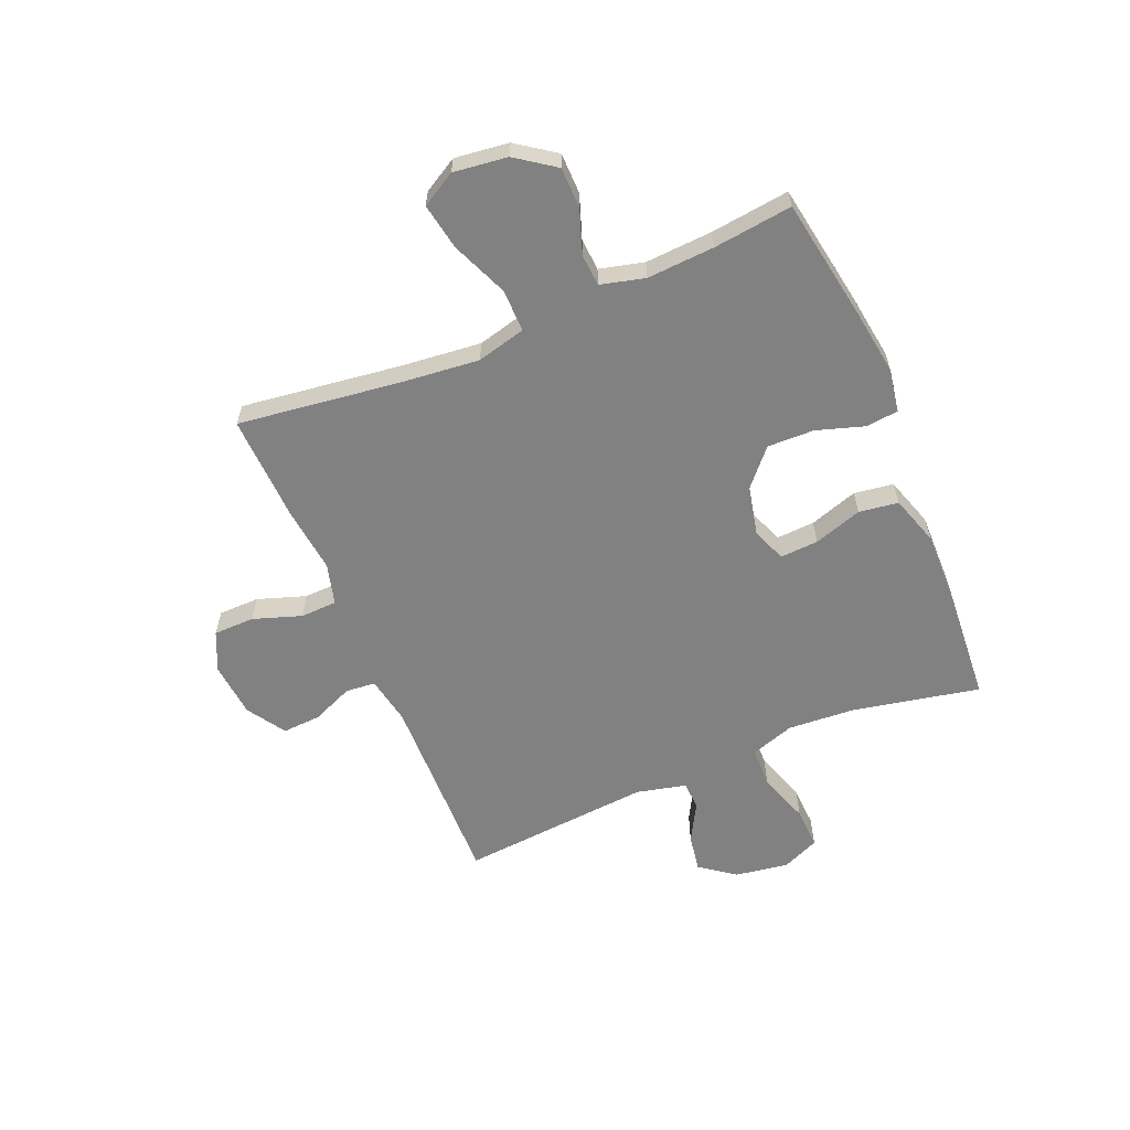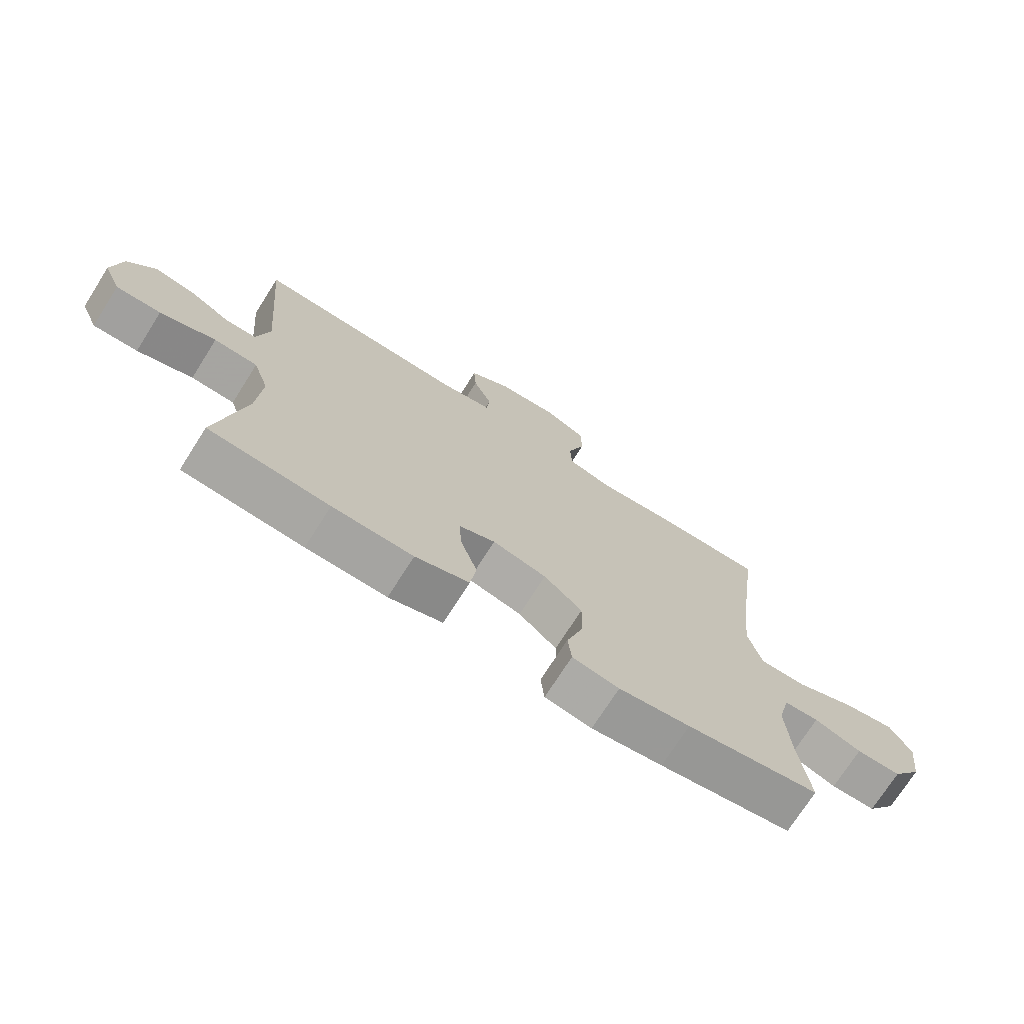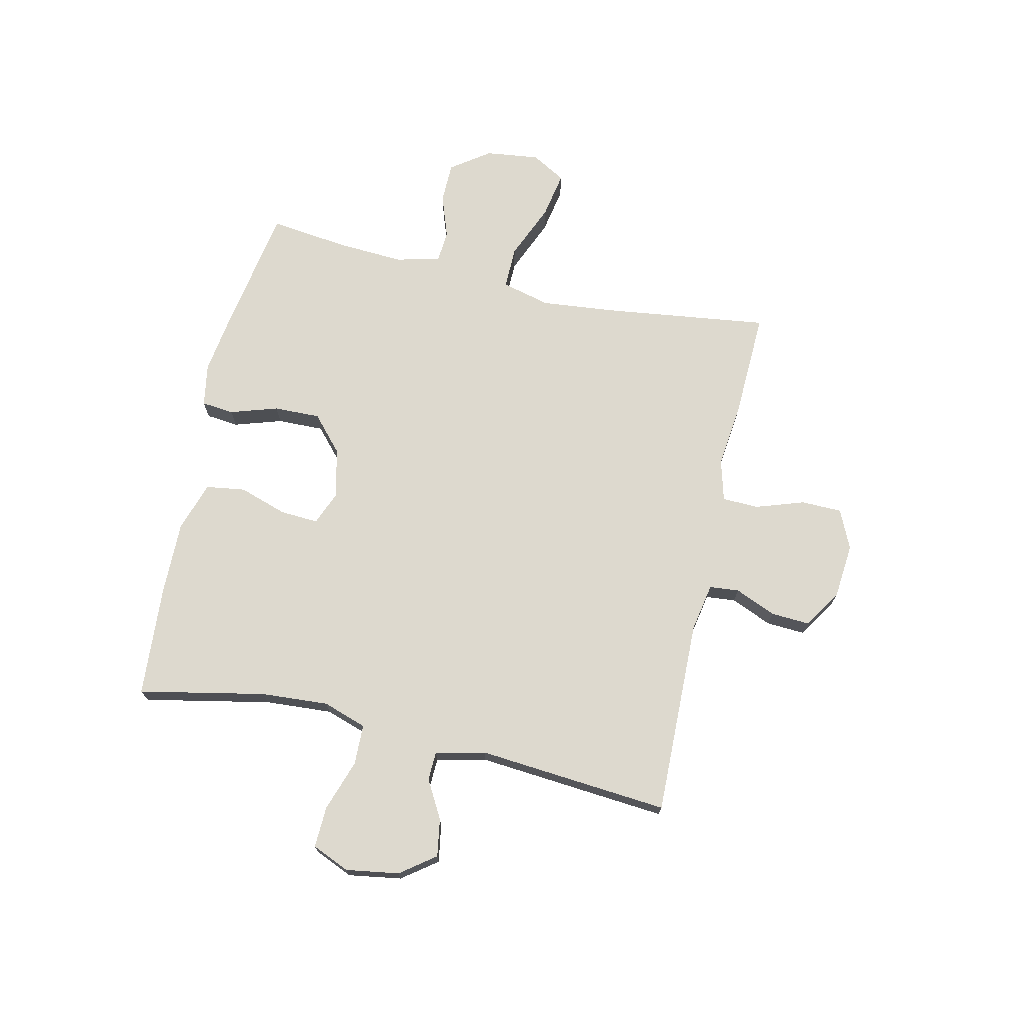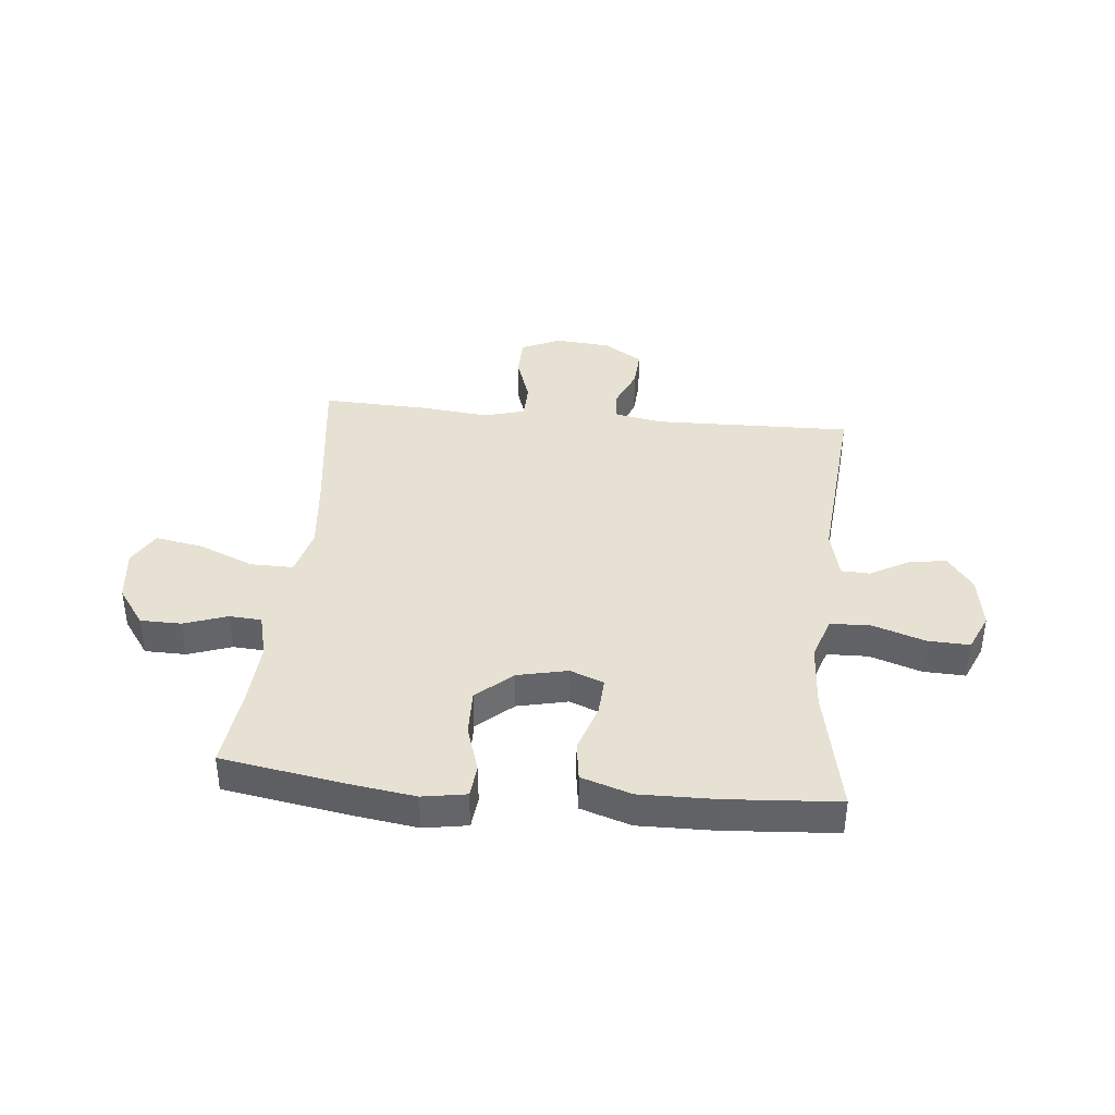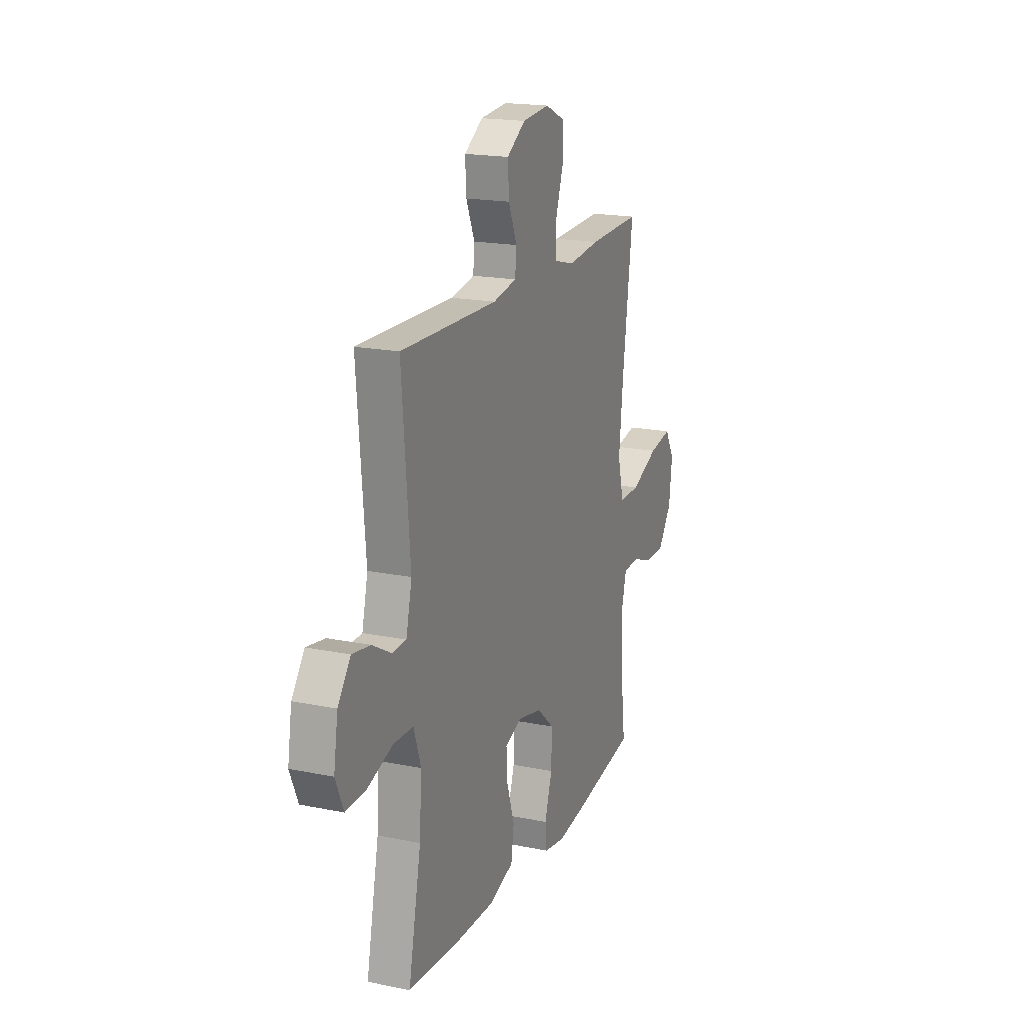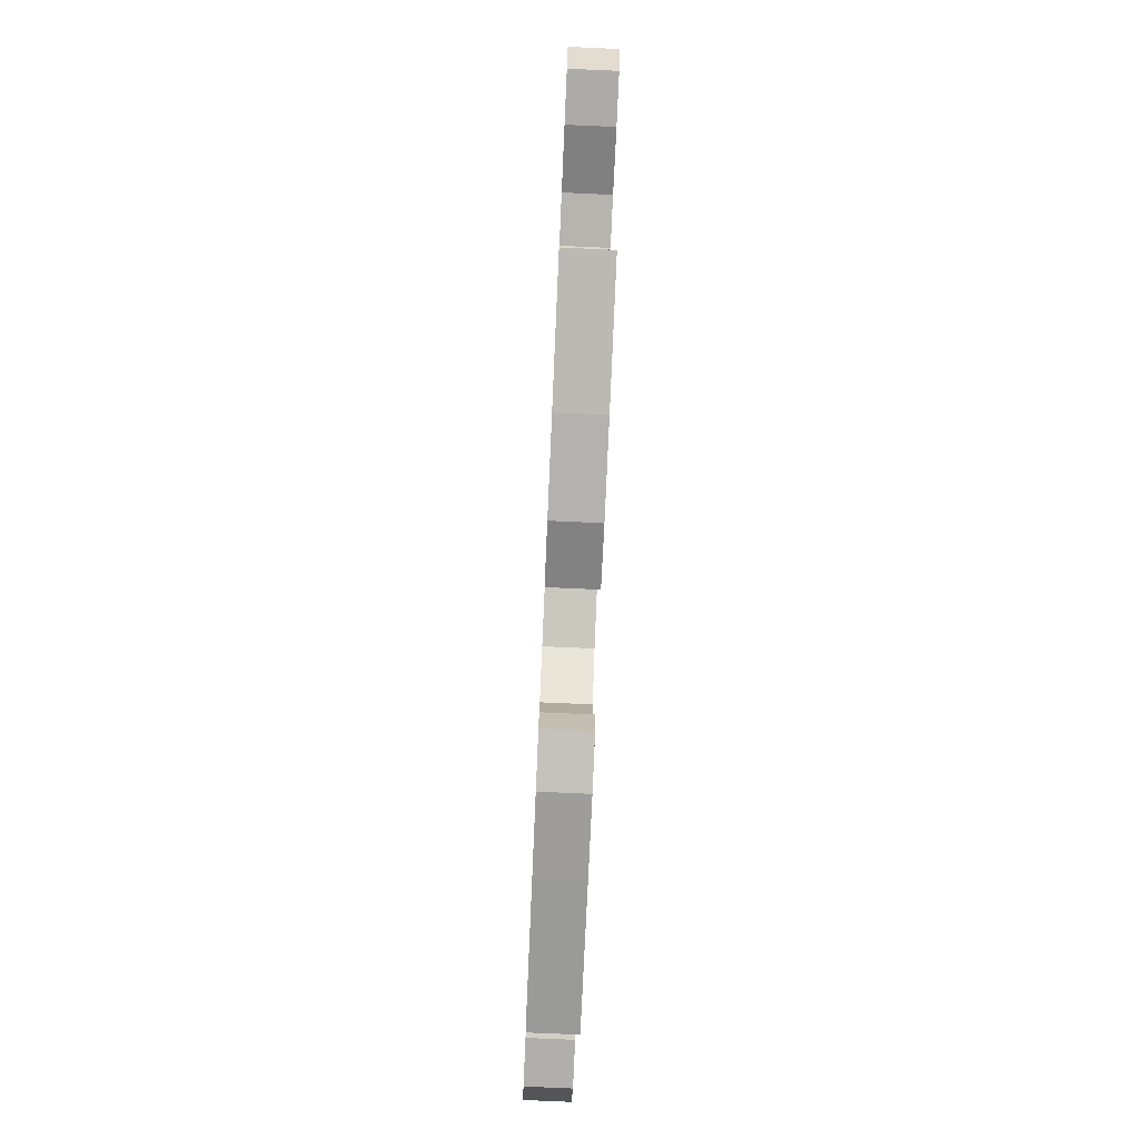
<metadata>
{"format":"obj","ext":"obj","renderer":"f3d","projection":"perspective","resolution":1024,"background":"white","views":[{"elev":-60.5,"azim":112.8,"up":"+Y"},{"elev":-72.9,"azim":-32.4,"up":"+Z"},{"elev":71.8,"azim":-77.3,"up":"+Y"},{"elev":38.9,"azim":-174.4,"up":"+Y"},{"elev":18.6,"azim":-68.5,"up":"+Z"},{"elev":-78.9,"azim":-92.5,"up":"+Z"}]}
</metadata>
<code>
v -0.5 0.07 0.5
v -0.149 0.07 0.492
v -0.063 0.07 0.508
v -0.058 0.07 0.561
v -0.089 0.07 0.634
v -0.093 0.07 0.703
v -0.025 0.07 0.747
v 0.074 0.07 0.756
v 0.144 0.07 0.724
v 0.145 0.07 0.651
v 0.116 0.07 0.565
v 0.118 0.07 0.5
v 0.192 0.07 0.48
v 0.308 0.07 0.493
v 0.5 0.07 0.5
v 0.462 0.07 0.209
v 0.448 0.07 0.072
v 0.47 0.07 -0.015
v 0.546 0.07 -0.014
v 0.646 0.07 0.028
v 0.729 0.07 0.043
v 0.764 0.07 -0.018
v 0.752 0.07 -0.114
v 0.703 0.07 -0.183
v 0.63 0.07 -0.184
v 0.553 0.07 -0.157
v 0.496 0.07 -0.161
v 0.476 0.07 -0.24
v 0.483 0.07 -0.36
v 0.5 0.07 -0.5
v 0.282 0.07 -0.537
v 0.165 0.07 -0.554
v 0.088 0.07 -0.541
v 0.082 0.07 -0.483
v 0.109 0.07 -0.398
v 0.111 0.07 -0.315
v 0.048 0.07 -0.259
v -0.041 0.07 -0.239
v -0.101 0.07 -0.263
v -0.097 0.07 -0.331
v -0.069 0.07 -0.417
v -0.079 0.07 -0.487
v -0.168 0.07 -0.516
v -0.301 0.07 -0.514
v -0.5 0.07 -0.5
v -0.454 0.07 -0.274
v -0.446 0.07 -0.154
v -0.472 0.07 -0.076
v -0.544 0.07 -0.074
v -0.636 0.07 -0.105
v -0.71 0.07 -0.108
v -0.739 0.07 -0.041
v -0.724 0.07 0.054
v -0.678 0.07 0.116
v -0.611 0.07 0.105
v -0.543 0.07 0.067
v -0.492 0.07 0.069
v -0.471 0.07 0.158
v -0.5 0 0.5
v -0.149 0 0.492
v -0.063 0 0.508
v -0.058 0 0.561
v -0.089 0 0.634
v -0.093 0 0.703
v -0.025 0 0.747
v 0.074 0 0.756
v 0.144 0 0.724
v 0.145 0 0.651
v 0.116 0 0.565
v 0.118 0 0.5
v 0.192 0 0.48
v 0.308 0 0.493
v 0.5 0 0.5
v 0.462 0 0.209
v 0.448 0 0.072
v 0.47 0 -0.015
v 0.546 0 -0.014
v 0.646 0 0.028
v 0.729 0 0.043
v 0.764 0 -0.018
v 0.752 0 -0.114
v 0.703 0 -0.183
v 0.63 0 -0.184
v 0.553 0 -0.157
v 0.496 0 -0.161
v 0.476 0 -0.24
v 0.483 0 -0.36
v 0.5 0 -0.5
v 0.282 0 -0.537
v 0.165 0 -0.554
v 0.088 0 -0.541
v 0.082 0 -0.483
v 0.109 0 -0.398
v 0.111 0 -0.315
v 0.048 0 -0.259
v -0.041 0 -0.239
v -0.101 0 -0.263
v -0.097 0 -0.331
v -0.069 0 -0.417
v -0.079 0 -0.487
v -0.168 0 -0.516
v -0.301 0 -0.514
v -0.5 0 -0.5
v -0.454 0 -0.274
v -0.446 0 -0.154
v -0.472 0 -0.076
v -0.544 0 -0.074
v -0.636 0 -0.105
v -0.71 0 -0.108
v -0.739 0 -0.041
v -0.724 0 0.054
v -0.678 0 0.116
v -0.611 0 0.105
v -0.543 0 0.067
v -0.492 0 0.069
v -0.471 0 0.158
f 53 54 55 56
f 53 56 57
f 52 53 57
f 49 50 51 52
f 48 49 52 57
f 47 48 57 58
f 43 44 45 46
f 43 46 47
f 40 41 42 43
f 39 40 43 47
f 38 39 47 58
f 32 33 34 35
f 32 35 36
f 29 30 31 32
f 28 29 32 36
f 27 28 36 37
f 23 24 25 26
f 23 26 27
f 22 23 27
f 19 20 21 22
f 18 19 22 27
f 17 18 27 37
f 13 14 15 16
f 12 13 16 17
f 8 9 10 11
f 8 11 12
f 7 8 12
f 4 5 6 7
f 3 4 7 12
f 2 3 12 17
f 17 37 38 58
f 1 2 17 58
f 114 113 112 111
f 115 114 111
f 115 111 110
f 110 109 108 107
f 115 110 107 106
f 116 115 106 105
f 104 103 102 101
f 105 104 101
f 101 100 99 98
f 105 101 98 97
f 116 105 97 96
f 93 92 91 90
f 94 93 90
f 90 89 88 87
f 94 90 87 86
f 95 94 86 85
f 84 83 82 81
f 85 84 81
f 85 81 80
f 80 79 78 77
f 85 80 77 76
f 95 85 76 75
f 74 73 72 71
f 75 74 71 70
f 69 68 67 66
f 70 69 66
f 70 66 65
f 65 64 63 62
f 70 65 62 61
f 75 70 61 60
f 116 96 95 75
f 116 75 60 59
f 1 59 60 2
f 2 60 61 3
f 3 61 62 4
f 4 62 63 5
f 5 63 64 6
f 6 64 65 7
f 7 65 66 8
f 8 66 67 9
f 9 67 68 10
f 10 68 69 11
f 11 69 70 12
f 12 70 71 13
f 13 71 72 14
f 14 72 73 15
f 15 73 74 16
f 16 74 75 17
f 17 75 76 18
f 18 76 77 19
f 19 77 78 20
f 20 78 79 21
f 21 79 80 22
f 22 80 81 23
f 23 81 82 24
f 24 82 83 25
f 25 83 84 26
f 26 84 85 27
f 27 85 86 28
f 28 86 87 29
f 29 87 88 30
f 30 88 89 31
f 31 89 90 32
f 32 90 91 33
f 33 91 92 34
f 34 92 93 35
f 35 93 94 36
f 36 94 95 37
f 37 95 96 38
f 38 96 97 39
f 39 97 98 40
f 40 98 99 41
f 41 99 100 42
f 42 100 101 43
f 43 101 102 44
f 44 102 103 45
f 45 103 104 46
f 46 104 105 47
f 47 105 106 48
f 48 106 107 49
f 49 107 108 50
f 50 108 109 51
f 51 109 110 52
f 52 110 111 53
f 53 111 112 54
f 54 112 113 55
f 55 113 114 56
f 56 114 115 57
f 57 115 116 58
f 58 116 59 1

</code>
